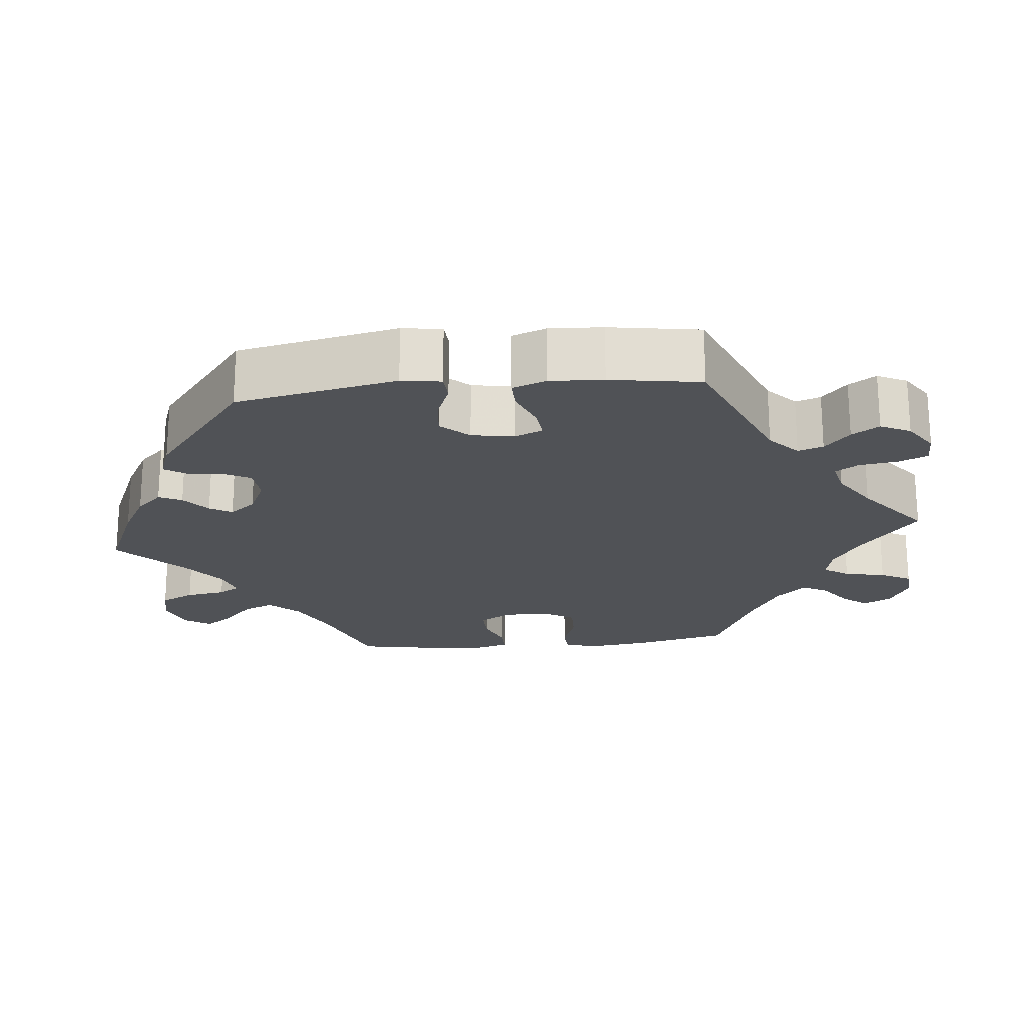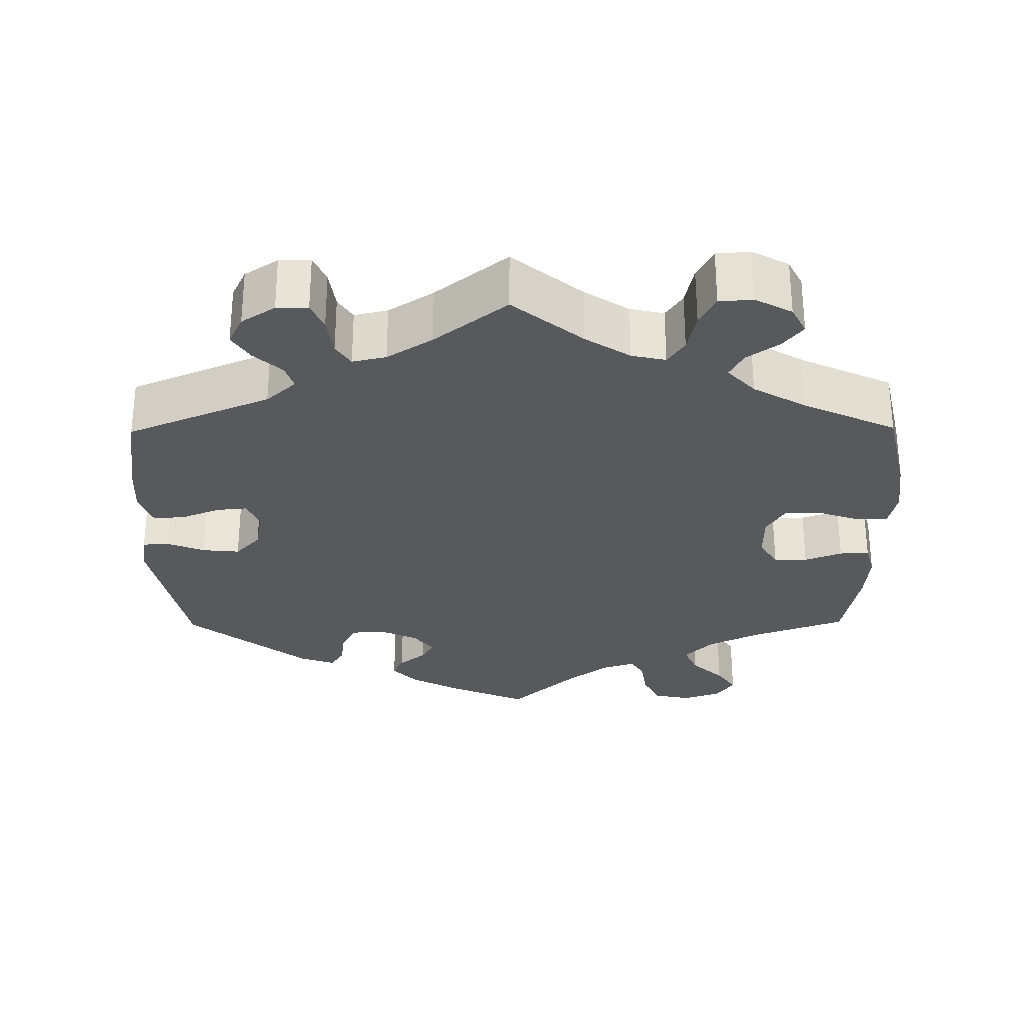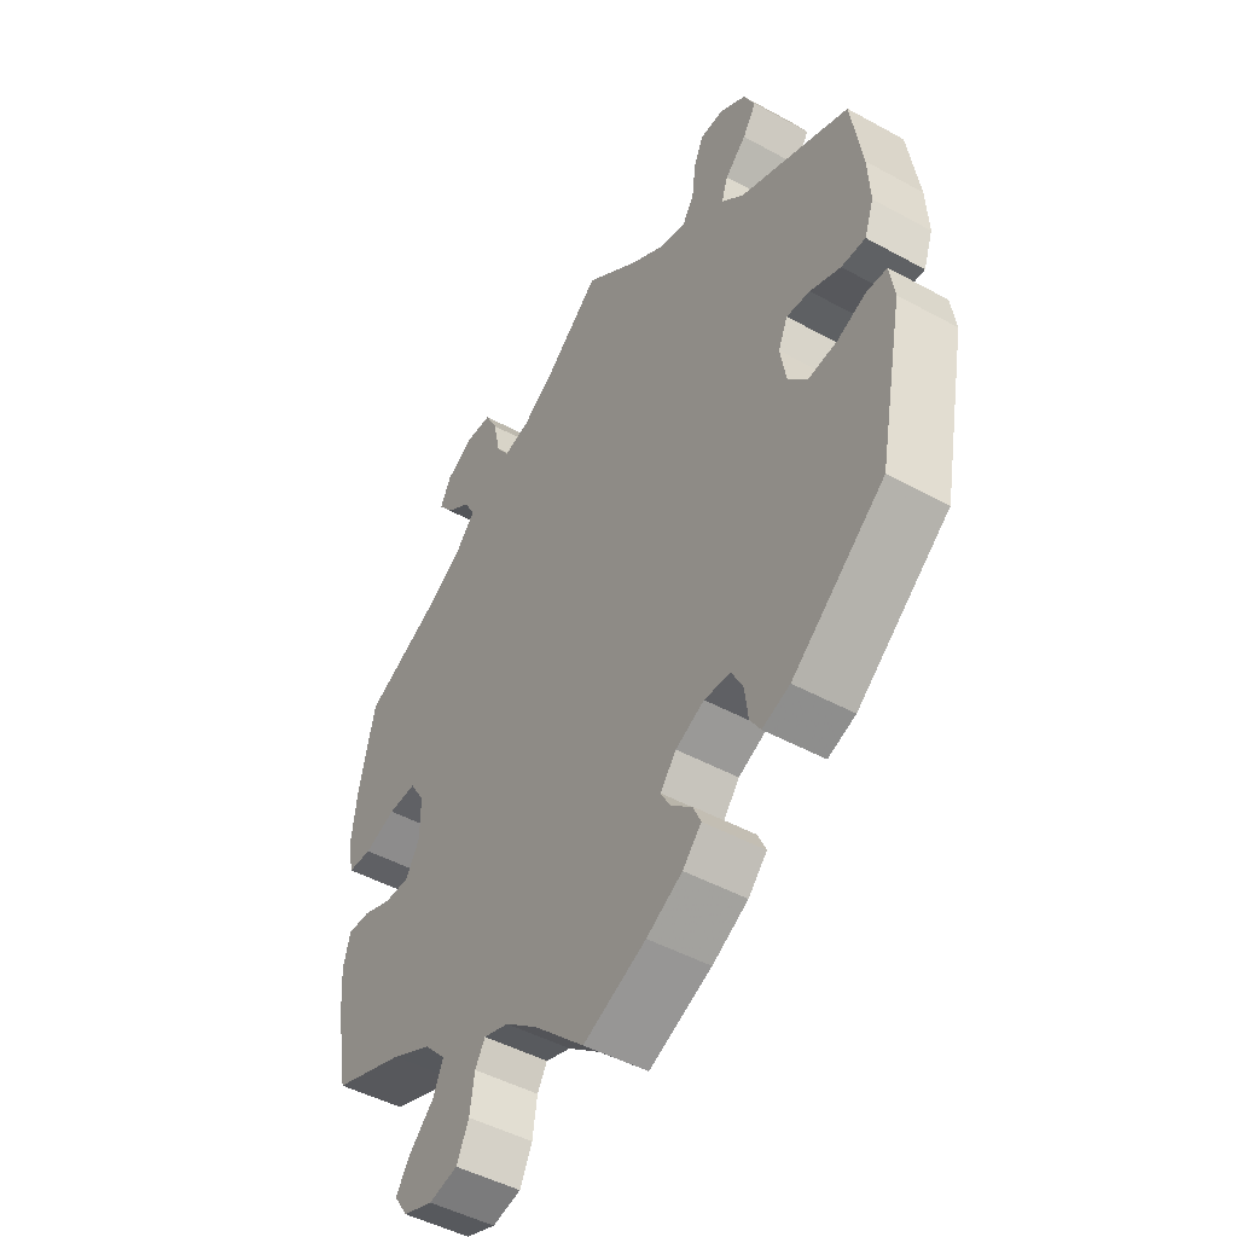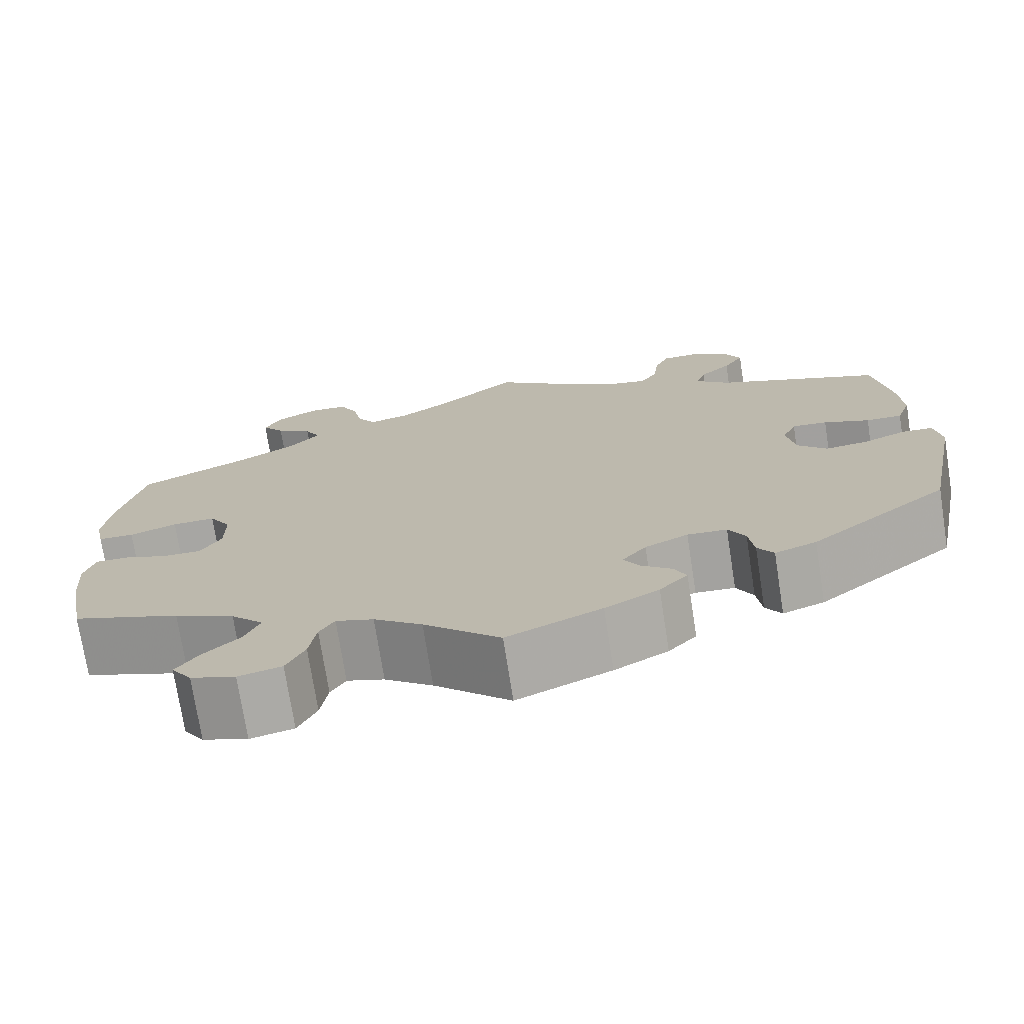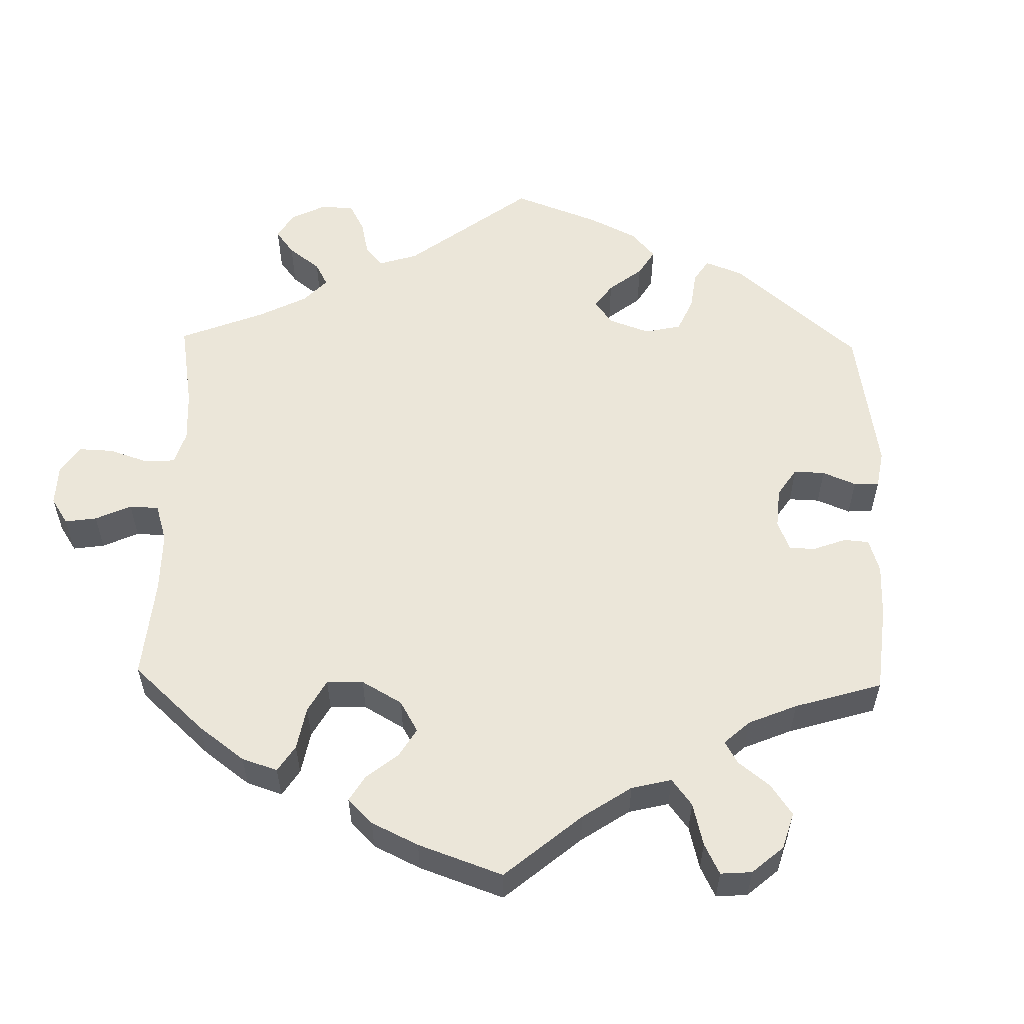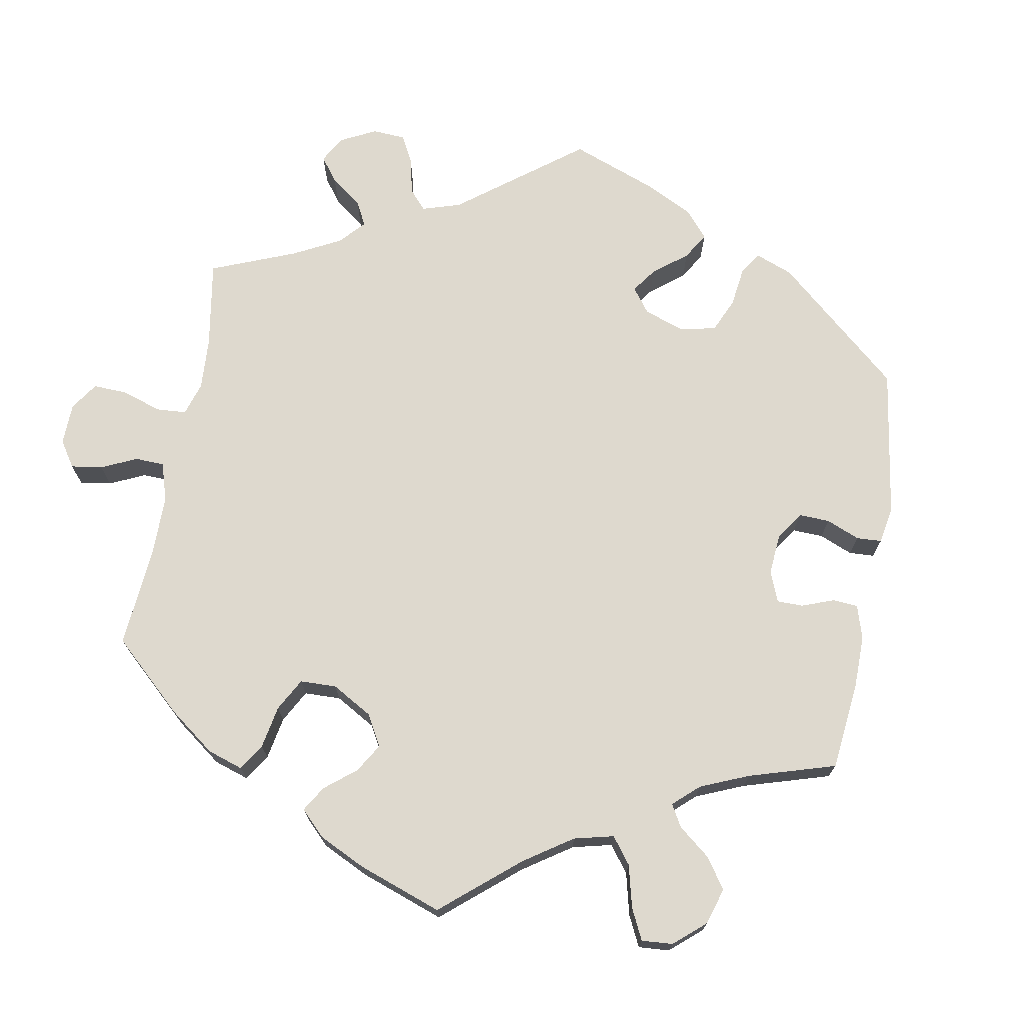
<metadata>
{"format":"obj","ext":"obj","renderer":"f3d","projection":"perspective","resolution":1024,"background":"white","views":[{"elev":-21.1,"azim":-84.1,"up":"+Y"},{"elev":-29.0,"azim":0.6,"up":"+Y"},{"elev":-47.3,"azim":-121.8,"up":"+Z"},{"elev":-73.8,"azim":-171.1,"up":"+Z"},{"elev":55.8,"azim":121.3,"up":"+Y"},{"elev":71.5,"azim":130.1,"up":"+Y"}]}
</metadata>
<code>
v 0.091 0.07 0.503
v 0.149 0.07 0.465
v 0.194 0.07 0.455
v 0.216 0.07 0.488
v 0.227 0.07 0.542
v 0.248 0.07 0.582
v 0.292 0.07 0.585
v 0.34 0.07 0.559
v 0.359 0.07 0.522
v 0.333 0.07 0.489
v 0.291 0.07 0.459
v 0.273 0.07 0.425
v 0.309 0.07 0.386
v 0.378 0.07 0.346
v 0.5 0.07 0.289
v 0.528 0.07 0.165
v 0.537 0.07 0.09
v 0.527 0.07 0.042
v 0.486 0.07 0.04
v 0.432 0.07 0.059
v 0.383 0.07 0.06
v 0.358 0.07 0.019
v 0.358 0.07 -0.042
v 0.382 0.07 -0.083
v 0.426 0.07 -0.082
v 0.475 0.07 -0.063
v 0.514 0.07 -0.062
v 0.526 0.07 -0.106
v 0.521 0.07 -0.174
v 0.5 0.07 -0.289
v 0.377 0.07 -0.334
v 0.308 0.07 -0.368
v 0.271 0.07 -0.407
v 0.288 0.07 -0.447
v 0.33 0.07 -0.487
v 0.355 0.07 -0.524
v 0.332 0.07 -0.558
v 0.281 0.07 -0.576
v 0.232 0.07 -0.565
v 0.211 0.07 -0.521
v 0.203 0.07 -0.469
v 0.186 0.07 -0.44
v 0.143 0.07 -0.454
v 0.088 0.07 -0.496
v 0.001 0.07 -0.578
v -0.106 0.07 -0.531
v -0.167 0.07 -0.497
v -0.199 0.07 -0.463
v -0.185 0.07 -0.433
v -0.15 0.07 -0.404
v -0.133 0.07 -0.374
v -0.16 0.07 -0.34
v -0.209 0.07 -0.317
v -0.254 0.07 -0.32
v -0.273 0.07 -0.356
v -0.279 0.07 -0.403
v -0.297 0.07 -0.431
v -0.344 0.07 -0.414
v -0.501 0.07 -0.289
v -0.543 0.07 -0.077
v -0.535 0.07 -0.025
v -0.5 0.07 -0.023
v -0.451 0.07 -0.043
v -0.402 0.07 -0.048
v -0.369 0.07 -0.012
v -0.359 0.07 0.044
v -0.375 0.07 0.081
v -0.415 0.07 0.077
v -0.467 0.07 0.056
v -0.508 0.07 0.055
v -0.524 0.07 0.1
v -0.52 0.07 0.17
v -0.501 0.07 0.289
v -0.313 0.07 0.368
v -0.274 0.07 0.404
v -0.285 0.07 0.437
v -0.321 0.07 0.47
v -0.344 0.07 0.506
v -0.325 0.07 0.545
v -0.281 0.07 0.574
v -0.24 0.07 0.574
v -0.224 0.07 0.537
v -0.217 0.07 0.485
v -0.198 0.07 0.455
v -0.154 0.07 0.465
v -0.095 0.07 0.503
v 0 0.07 0.578
v 0.091 0 0.503
v 0.149 0 0.465
v 0.194 0 0.455
v 0.216 0 0.488
v 0.227 0 0.542
v 0.248 0 0.582
v 0.292 0 0.585
v 0.34 0 0.559
v 0.359 0 0.522
v 0.333 0 0.489
v 0.291 0 0.459
v 0.273 0 0.425
v 0.309 0 0.386
v 0.378 0 0.346
v 0.5 0 0.289
v 0.528 0 0.165
v 0.537 0 0.09
v 0.527 0 0.042
v 0.486 0 0.04
v 0.432 0 0.059
v 0.383 0 0.06
v 0.358 0 0.019
v 0.358 0 -0.042
v 0.382 0 -0.083
v 0.426 0 -0.082
v 0.475 0 -0.063
v 0.514 0 -0.062
v 0.526 0 -0.106
v 0.521 0 -0.174
v 0.5 0 -0.289
v 0.377 0 -0.334
v 0.308 0 -0.368
v 0.271 0 -0.407
v 0.288 0 -0.447
v 0.33 0 -0.487
v 0.355 0 -0.524
v 0.332 0 -0.558
v 0.281 0 -0.576
v 0.232 0 -0.565
v 0.211 0 -0.521
v 0.203 0 -0.469
v 0.186 0 -0.44
v 0.143 0 -0.454
v 0.088 0 -0.496
v 0.001 0 -0.578
v -0.106 0 -0.531
v -0.167 0 -0.497
v -0.199 0 -0.463
v -0.185 0 -0.433
v -0.15 0 -0.404
v -0.133 0 -0.374
v -0.16 0 -0.34
v -0.209 0 -0.317
v -0.254 0 -0.32
v -0.273 0 -0.356
v -0.279 0 -0.403
v -0.297 0 -0.431
v -0.344 0 -0.414
v -0.501 0 -0.289
v -0.543 0 -0.077
v -0.535 0 -0.025
v -0.5 0 -0.023
v -0.451 0 -0.043
v -0.402 0 -0.048
v -0.369 0 -0.012
v -0.359 0 0.044
v -0.375 0 0.081
v -0.415 0 0.077
v -0.467 0 0.056
v -0.508 0 0.055
v -0.524 0 0.1
v -0.52 0 0.17
v -0.501 0 0.289
v -0.313 0 0.368
v -0.274 0 0.404
v -0.285 0 0.437
v -0.321 0 0.47
v -0.344 0 0.506
v -0.325 0 0.545
v -0.281 0 0.574
v -0.24 0 0.574
v -0.224 0 0.537
v -0.217 0 0.485
v -0.198 0 0.455
v -0.154 0 0.465
v -0.095 0 0.503
v 0 0 0.578
f 86 87 1
f 85 86 1 2
f 84 85 2 3
f 80 81 82 83
f 80 83 84
f 79 80 84
f 76 77 78 79
f 76 79 84
f 75 76 84 3
f 71 72 73 74
f 71 74 75 3
f 68 69 70 71
f 67 68 71 3
f 60 61 62 63
f 60 63 64
f 59 60 64
f 58 59 64 65
f 55 56 57 58
f 54 55 58 65
f 47 48 49 50
f 47 50 51
f 44 45 46 47
f 43 44 47 51
f 42 43 51 52
f 38 39 40 41
f 38 41 42
f 37 38 42
f 34 35 36 37
f 33 34 37 42
f 32 33 42 52
f 28 29 30 31
f 25 26 27 28
f 24 25 28 31
f 23 24 31 32
f 17 18 19 20
f 17 20 21
f 14 15 16 17
f 13 14 17 21
f 12 13 21 22
f 8 9 10 11
f 8 11 12
f 7 8 12
f 4 5 6 7
f 3 4 7 12
f 66 67 3 12
f 53 54 65 66
f 32 52 53 66
f 23 32 66
f 12 22 23 66
f 88 174 173
f 89 88 173 172
f 90 89 172 171
f 170 169 168 167
f 171 170 167
f 171 167 166
f 166 165 164 163
f 171 166 163
f 90 171 163 162
f 161 160 159 158
f 90 162 161 158
f 158 157 156 155
f 90 158 155 154
f 150 149 148 147
f 151 150 147
f 151 147 146
f 152 151 146 145
f 145 144 143 142
f 152 145 142 141
f 137 136 135 134
f 138 137 134
f 134 133 132 131
f 138 134 131 130
f 139 138 130 129
f 128 127 126 125
f 129 128 125
f 129 125 124
f 124 123 122 121
f 129 124 121 120
f 139 129 120 119
f 118 117 116 115
f 115 114 113 112
f 118 115 112 111
f 119 118 111 110
f 107 106 105 104
f 108 107 104
f 104 103 102 101
f 108 104 101 100
f 109 108 100 99
f 98 97 96 95
f 99 98 95
f 99 95 94
f 94 93 92 91
f 99 94 91 90
f 99 90 154 153
f 153 152 141 140
f 153 140 139 119
f 153 119 110
f 153 110 109 99
f 1 88 89 2
f 2 89 90 3
f 3 90 91 4
f 4 91 92 5
f 5 92 93 6
f 6 93 94 7
f 7 94 95 8
f 8 95 96 9
f 9 96 97 10
f 10 97 98 11
f 11 98 99 12
f 12 99 100 13
f 13 100 101 14
f 14 101 102 15
f 15 102 103 16
f 16 103 104 17
f 17 104 105 18
f 18 105 106 19
f 19 106 107 20
f 20 107 108 21
f 21 108 109 22
f 22 109 110 23
f 23 110 111 24
f 24 111 112 25
f 25 112 113 26
f 26 113 114 27
f 27 114 115 28
f 28 115 116 29
f 29 116 117 30
f 30 117 118 31
f 31 118 119 32
f 32 119 120 33
f 33 120 121 34
f 34 121 122 35
f 35 122 123 36
f 36 123 124 37
f 37 124 125 38
f 38 125 126 39
f 39 126 127 40
f 40 127 128 41
f 41 128 129 42
f 42 129 130 43
f 43 130 131 44
f 44 131 132 45
f 45 132 133 46
f 46 133 134 47
f 47 134 135 48
f 48 135 136 49
f 49 136 137 50
f 50 137 138 51
f 51 138 139 52
f 52 139 140 53
f 53 140 141 54
f 54 141 142 55
f 55 142 143 56
f 56 143 144 57
f 57 144 145 58
f 58 145 146 59
f 59 146 147 60
f 60 147 148 61
f 61 148 149 62
f 62 149 150 63
f 63 150 151 64
f 64 151 152 65
f 65 152 153 66
f 66 153 154 67
f 67 154 155 68
f 68 155 156 69
f 69 156 157 70
f 70 157 158 71
f 71 158 159 72
f 72 159 160 73
f 73 160 161 74
f 74 161 162 75
f 75 162 163 76
f 76 163 164 77
f 77 164 165 78
f 78 165 166 79
f 79 166 167 80
f 80 167 168 81
f 81 168 169 82
f 82 169 170 83
f 83 170 171 84
f 84 171 172 85
f 85 172 173 86
f 86 173 174 87
f 87 174 88 1

</code>
